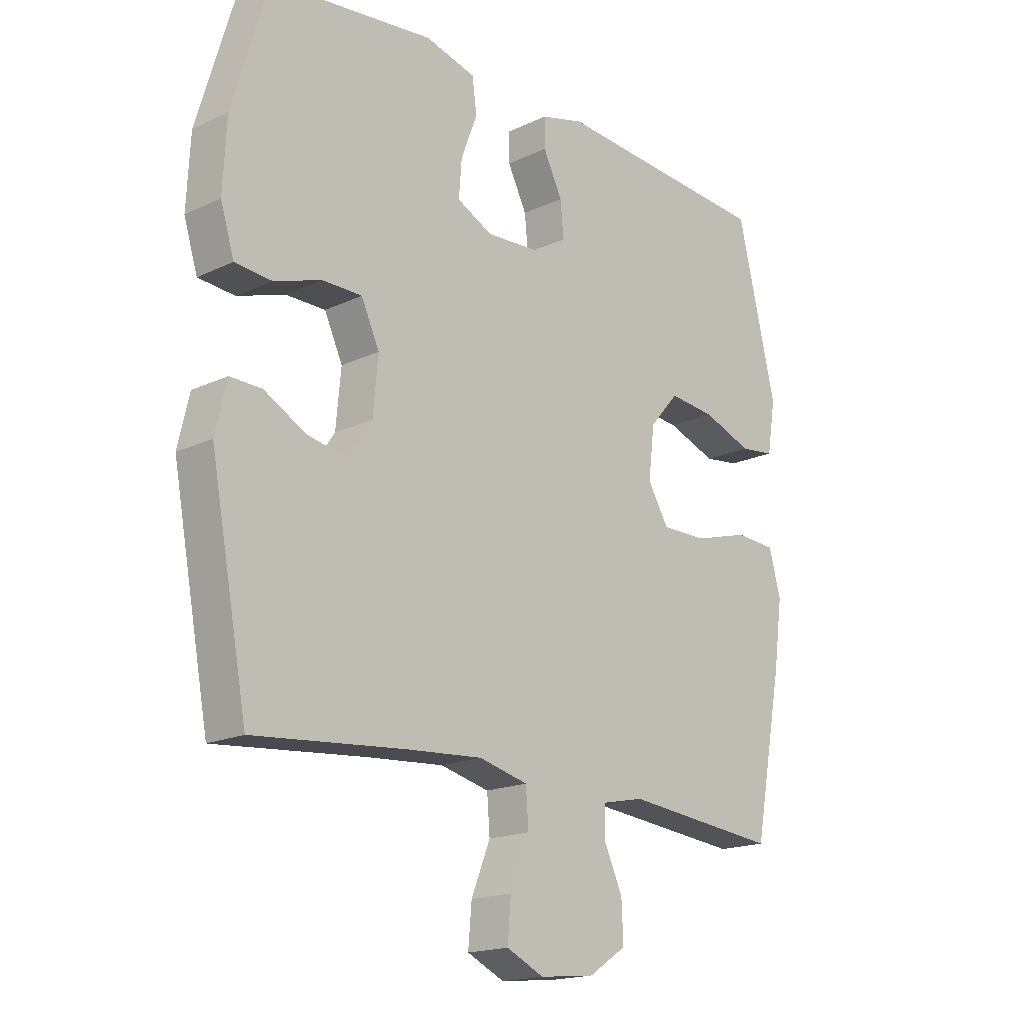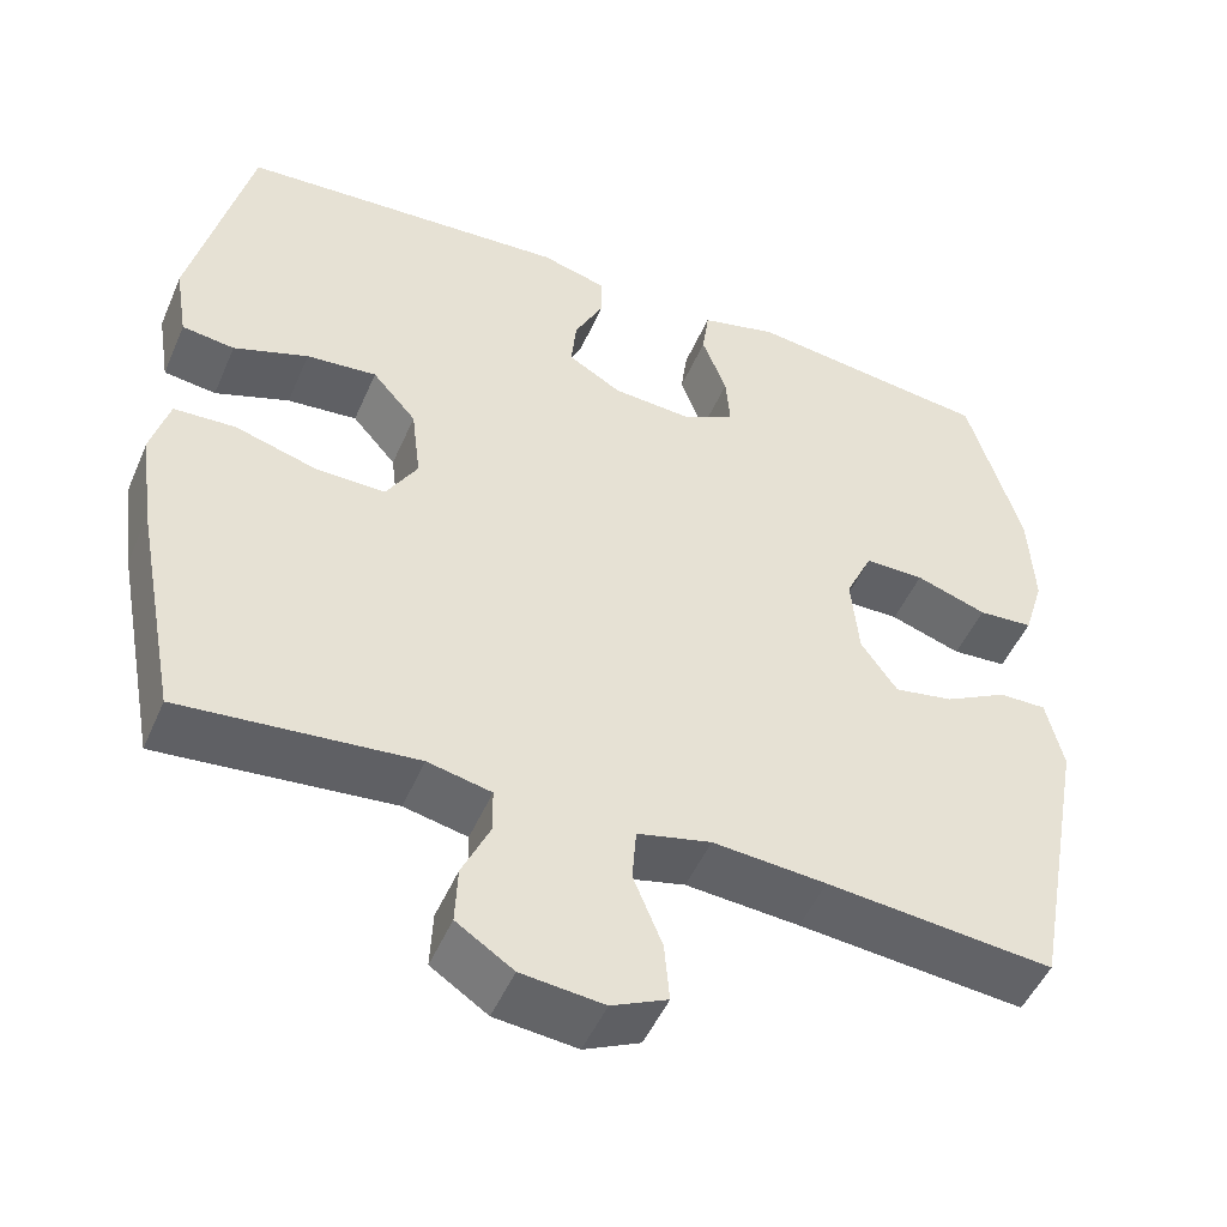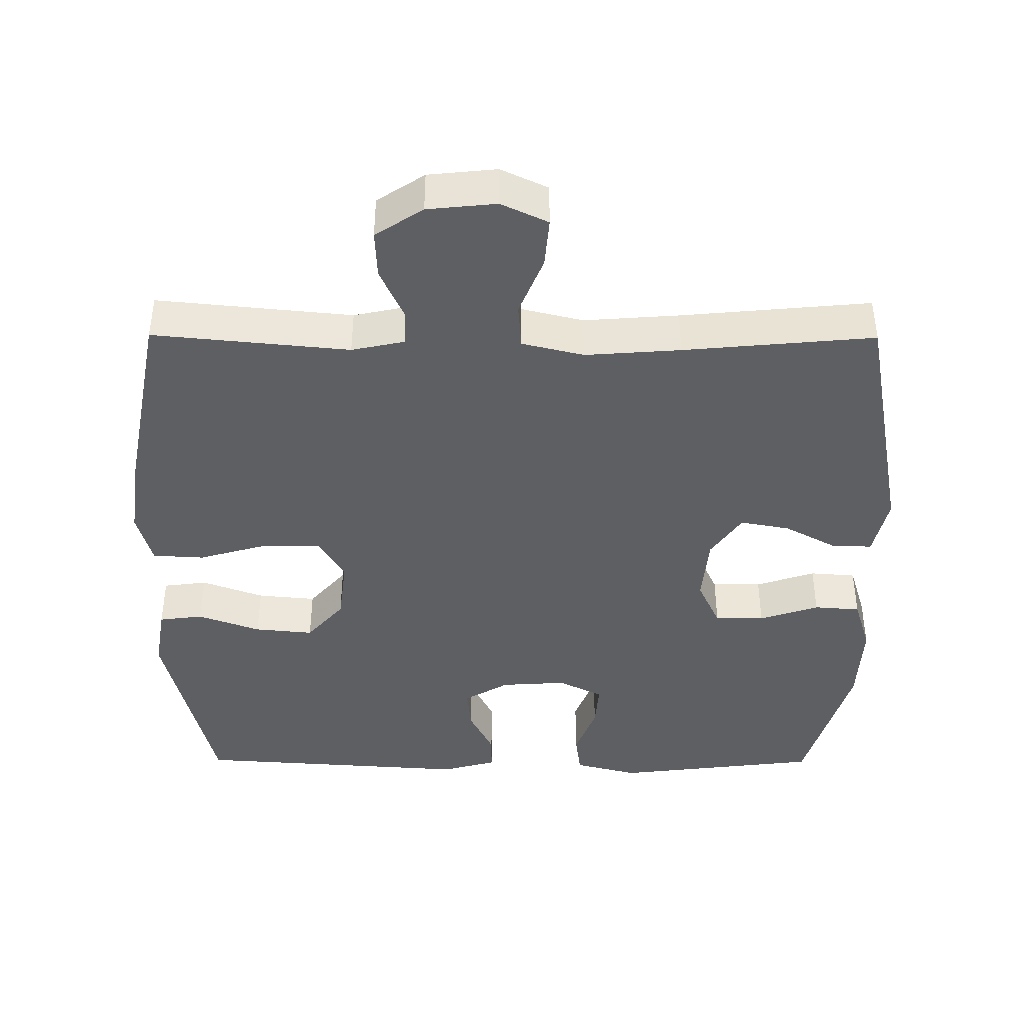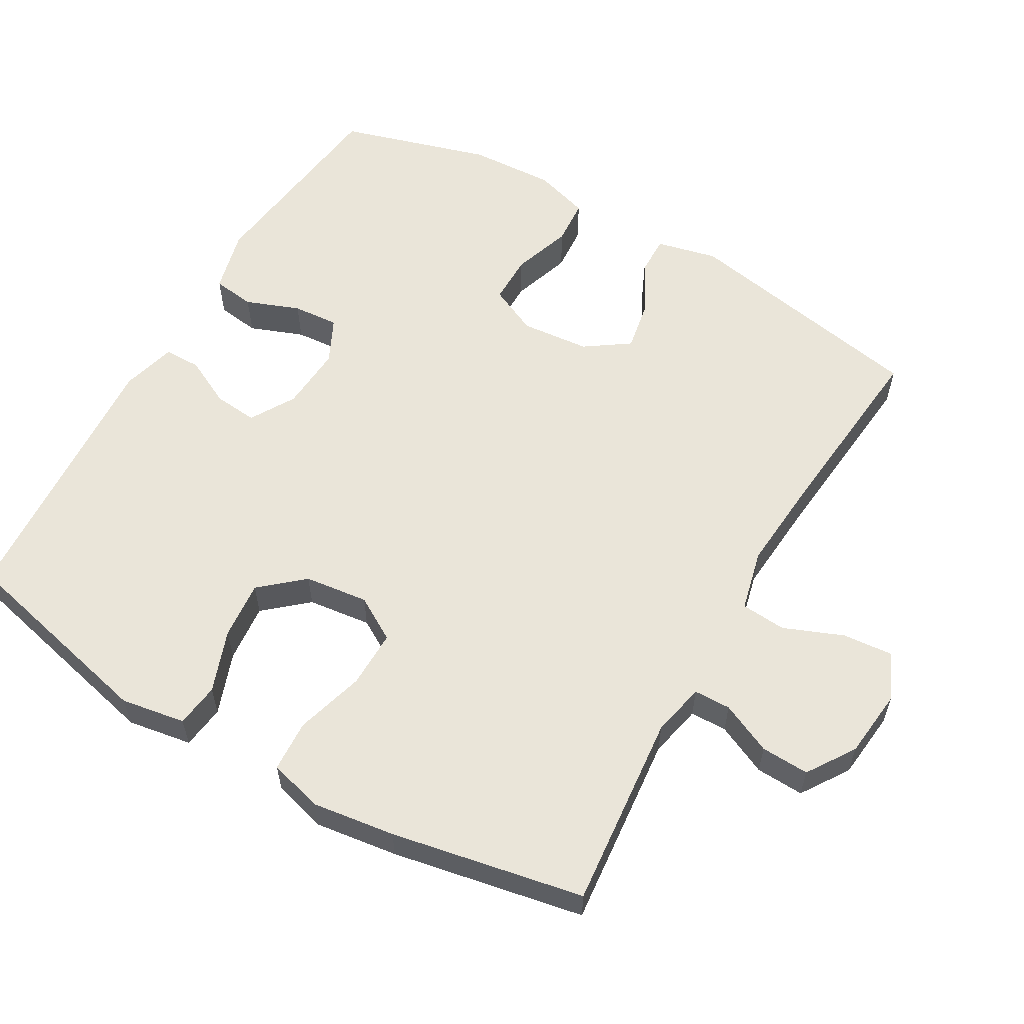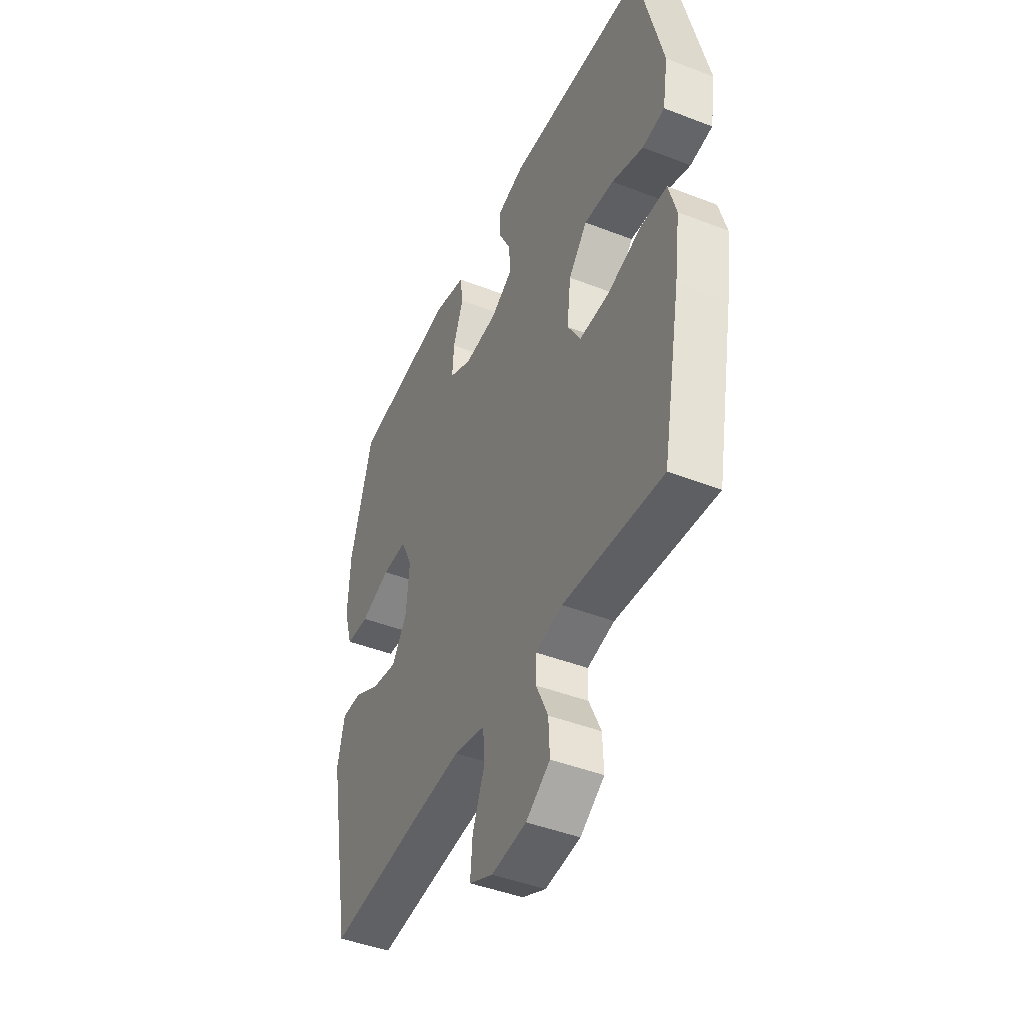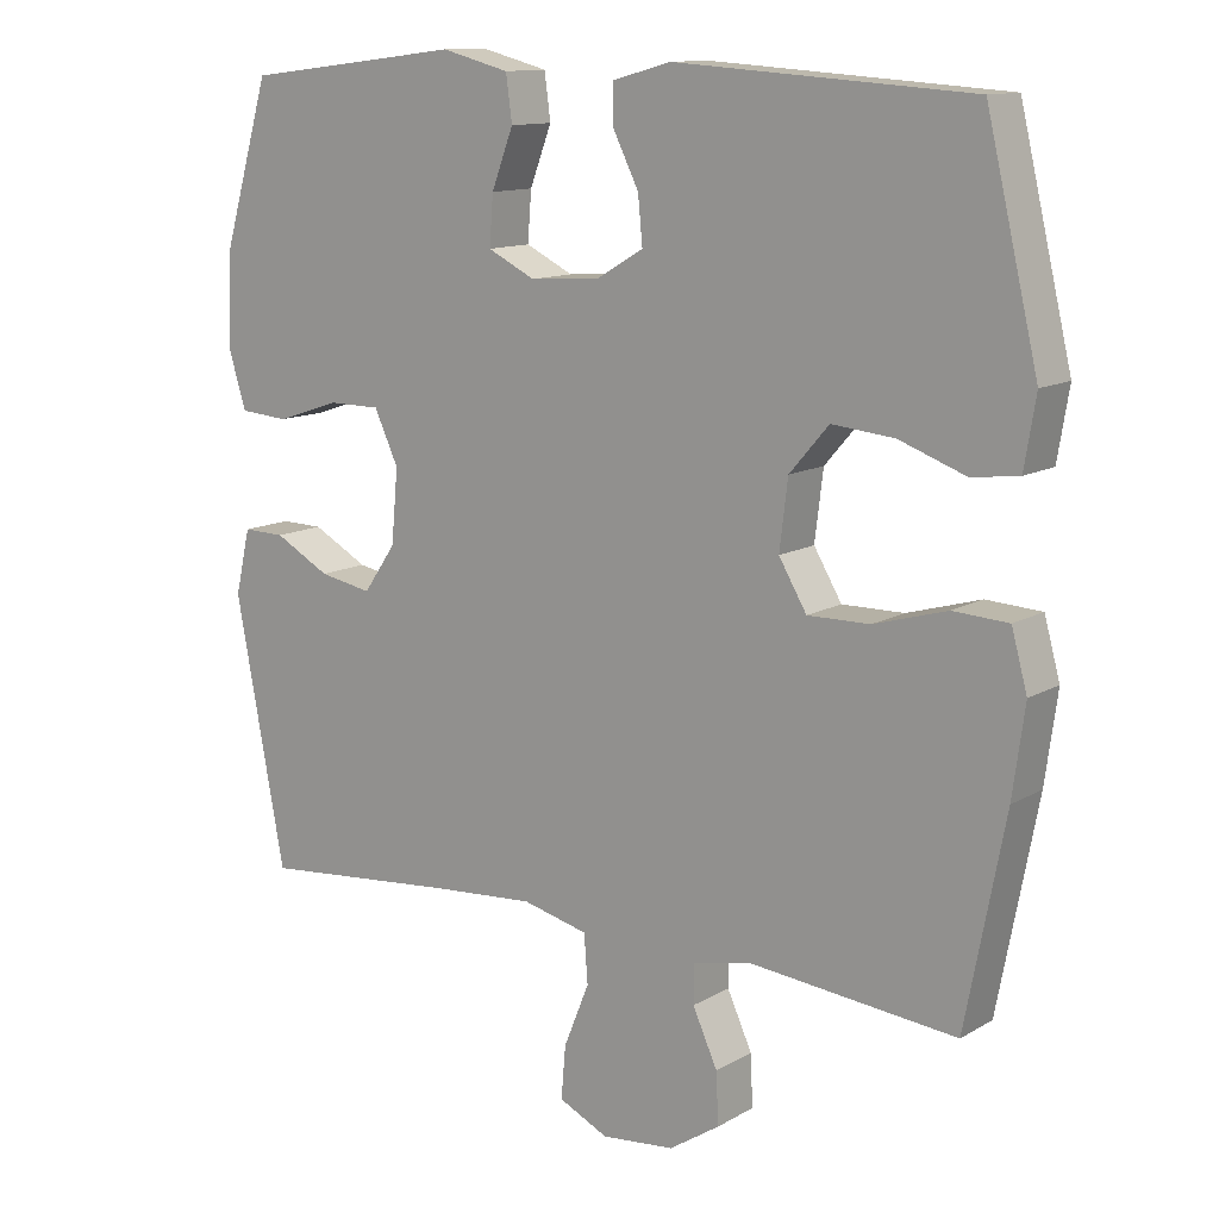
<metadata>
{"format":"obj","ext":"obj","renderer":"f3d","projection":"perspective","resolution":1024,"background":"white","views":[{"elev":-17.8,"azim":-47.3,"up":"+Z"},{"elev":-49.5,"azim":157.1,"up":"+Z"},{"elev":-41.9,"azim":179.7,"up":"+Y"},{"elev":58.2,"azim":120.0,"up":"+Y"},{"elev":-44.6,"azim":65.7,"up":"+Z"},{"elev":12.4,"azim":37.2,"up":"+Z"}]}
</metadata>
<code>
v -0.5 0.07 0.5
v -0.21 0.07 0.535
v -0.12 0.07 0.512
v -0.112 0.07 0.452
v -0.141 0.07 0.376
v -0.146 0.07 0.311
v -0.083 0.07 0.28
v 0.009 0.07 0.286
v 0.072 0.07 0.323
v 0.066 0.07 0.385
v 0.032 0.07 0.453
v 0.032 0.07 0.505
v 0.109 0.07 0.526
v 0.5 0.07 0.5
v 0.569 0.07 0.21
v 0.554 0.07 0.119
v 0.492 0.07 0.111
v 0.404 0.07 0.143
v 0.321 0.07 0.151
v 0.269 0.07 0.091
v 0.258 0.07 0.001
v 0.295 0.07 -0.061
v 0.377 0.07 -0.06
v 0.474 0.07 -0.032
v 0.547 0.07 -0.036
v 0.568 0.07 -0.112
v 0.552 0.07 -0.229
v 0.5 0.07 -0.5
v 0.224 0.07 -0.473
v 0.149 0.07 -0.489
v 0.148 0.07 -0.541
v 0.181 0.07 -0.613
v 0.184 0.07 -0.681
v 0.117 0.07 -0.725
v 0.02 0.07 -0.735
v -0.046 0.07 -0.704
v -0.04 0.07 -0.634
v -0.006 0.07 -0.55
v -0.011 0.07 -0.486
v -0.098 0.07 -0.465
v -0.232 0.07 -0.475
v -0.5 0.07 -0.5
v -0.566 0.07 -0.149
v -0.546 0.07 -0.063
v -0.49 0.07 -0.064
v -0.416 0.07 -0.104
v -0.346 0.07 -0.117
v -0.303 0.07 -0.055
v -0.294 0.07 0.042
v -0.326 0.07 0.111
v -0.396 0.07 0.111
v -0.48 0.07 0.083
v -0.545 0.07 0.088
v -0.569 0.07 0.166
v -0.563 0.07 0.287
v -0.5 0 0.5
v -0.21 0 0.535
v -0.12 0 0.512
v -0.112 0 0.452
v -0.141 0 0.376
v -0.146 0 0.311
v -0.083 0 0.28
v 0.009 0 0.286
v 0.072 0 0.323
v 0.066 0 0.385
v 0.032 0 0.453
v 0.032 0 0.505
v 0.109 0 0.526
v 0.5 0 0.5
v 0.569 0 0.21
v 0.554 0 0.119
v 0.492 0 0.111
v 0.404 0 0.143
v 0.321 0 0.151
v 0.269 0 0.091
v 0.258 0 0.001
v 0.295 0 -0.061
v 0.377 0 -0.06
v 0.474 0 -0.032
v 0.547 0 -0.036
v 0.568 0 -0.112
v 0.552 0 -0.229
v 0.5 0 -0.5
v 0.224 0 -0.473
v 0.149 0 -0.489
v 0.148 0 -0.541
v 0.181 0 -0.613
v 0.184 0 -0.681
v 0.117 0 -0.725
v 0.02 0 -0.735
v -0.046 0 -0.704
v -0.04 0 -0.634
v -0.006 0 -0.55
v -0.011 0 -0.486
v -0.098 0 -0.465
v -0.232 0 -0.475
v -0.5 0 -0.5
v -0.566 0 -0.149
v -0.546 0 -0.063
v -0.49 0 -0.064
v -0.416 0 -0.104
v -0.346 0 -0.117
v -0.303 0 -0.055
v -0.294 0 0.042
v -0.326 0 0.111
v -0.396 0 0.111
v -0.48 0 0.083
v -0.545 0 0.088
v -0.569 0 0.166
v -0.563 0 0.287
f 3 4 5
f 2 3 5
f 1 2 5
f 55 1 5
f 54 55 5
f 53 54 5
f 52 53 5
f 51 52 5
f 50 51 5 6
f 49 50 6 7
f 48 49 7 8
f 47 48 8 9
f 44 45 46
f 43 44 46
f 42 43 46
f 41 42 46
f 40 41 46 47
f 39 40 47 9
f 36 37 38
f 35 36 38
f 34 35 38
f 33 34 38
f 32 33 38
f 31 32 38
f 38 39 9
f 31 38 9
f 30 31 9
f 27 28 29
f 26 27 29
f 25 26 29
f 24 25 29
f 23 24 29
f 22 23 29 30
f 21 22 30
f 20 21 30 9
f 16 17 18
f 15 16 18
f 14 15 18
f 13 14 18
f 12 13 18
f 11 12 18
f 10 11 18
f 10 18 19
f 9 10 19 20
f 60 59 58
f 60 58 57
f 60 57 56
f 60 56 110
f 60 110 109
f 60 109 108
f 60 108 107
f 60 107 106
f 61 60 106 105
f 62 61 105 104
f 63 62 104 103
f 64 63 103 102
f 101 100 99
f 101 99 98
f 101 98 97
f 101 97 96
f 102 101 96 95
f 64 102 95 94
f 93 92 91
f 93 91 90
f 93 90 89
f 93 89 88
f 93 88 87
f 93 87 86
f 64 94 93
f 64 93 86
f 64 86 85
f 84 83 82
f 84 82 81
f 84 81 80
f 84 80 79
f 84 79 78
f 85 84 78 77
f 85 77 76
f 64 85 76 75
f 73 72 71
f 73 71 70
f 73 70 69
f 73 69 68
f 73 68 67
f 73 67 66
f 73 66 65
f 74 73 65
f 75 74 65 64
f 1 56 57 2
f 2 57 58 3
f 3 58 59 4
f 4 59 60 5
f 5 60 61 6
f 6 61 62 7
f 7 62 63 8
f 8 63 64 9
f 9 64 65 10
f 10 65 66 11
f 11 66 67 12
f 12 67 68 13
f 13 68 69 14
f 14 69 70 15
f 15 70 71 16
f 16 71 72 17
f 17 72 73 18
f 18 73 74 19
f 19 74 75 20
f 20 75 76 21
f 21 76 77 22
f 22 77 78 23
f 23 78 79 24
f 24 79 80 25
f 25 80 81 26
f 26 81 82 27
f 27 82 83 28
f 28 83 84 29
f 29 84 85 30
f 30 85 86 31
f 31 86 87 32
f 32 87 88 33
f 33 88 89 34
f 34 89 90 35
f 35 90 91 36
f 36 91 92 37
f 37 92 93 38
f 38 93 94 39
f 39 94 95 40
f 40 95 96 41
f 41 96 97 42
f 42 97 98 43
f 43 98 99 44
f 44 99 100 45
f 45 100 101 46
f 46 101 102 47
f 47 102 103 48
f 48 103 104 49
f 49 104 105 50
f 50 105 106 51
f 51 106 107 52
f 52 107 108 53
f 53 108 109 54
f 54 109 110 55
f 55 110 56 1

</code>
